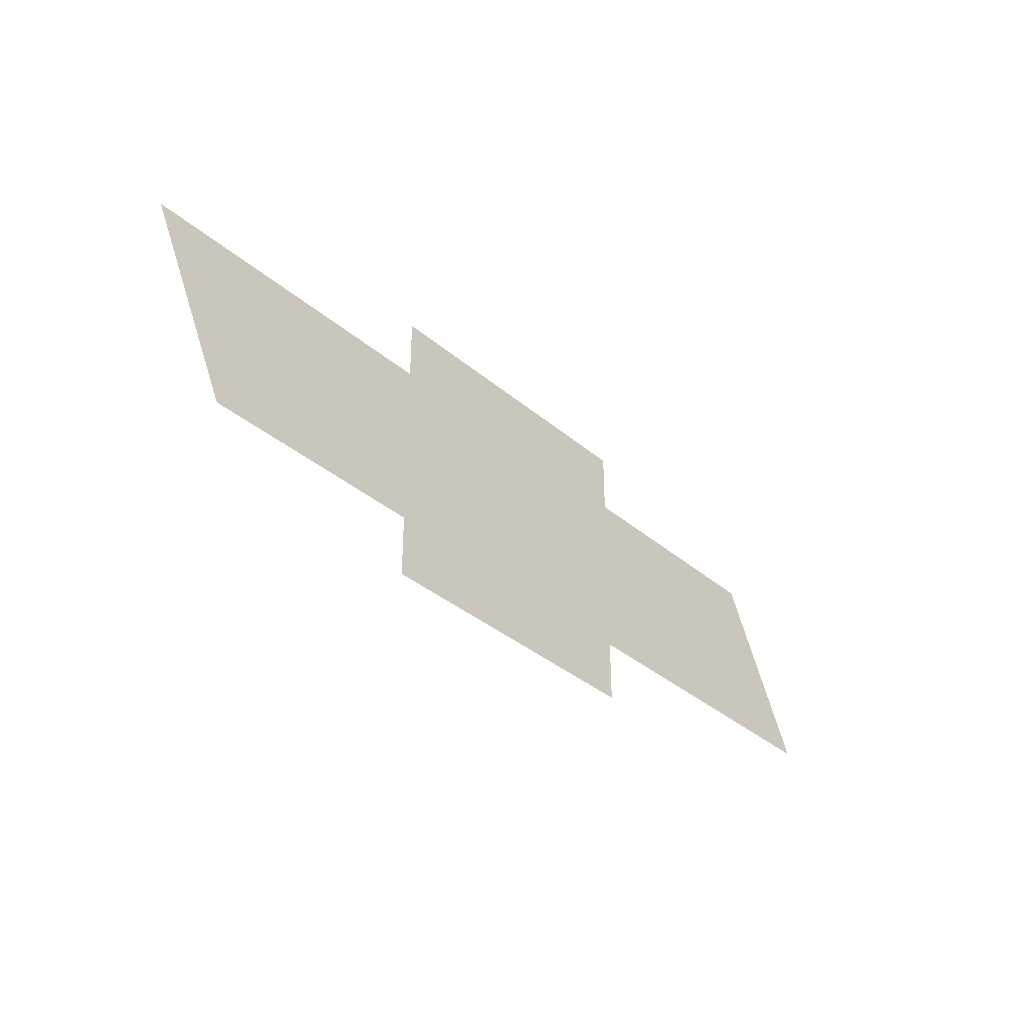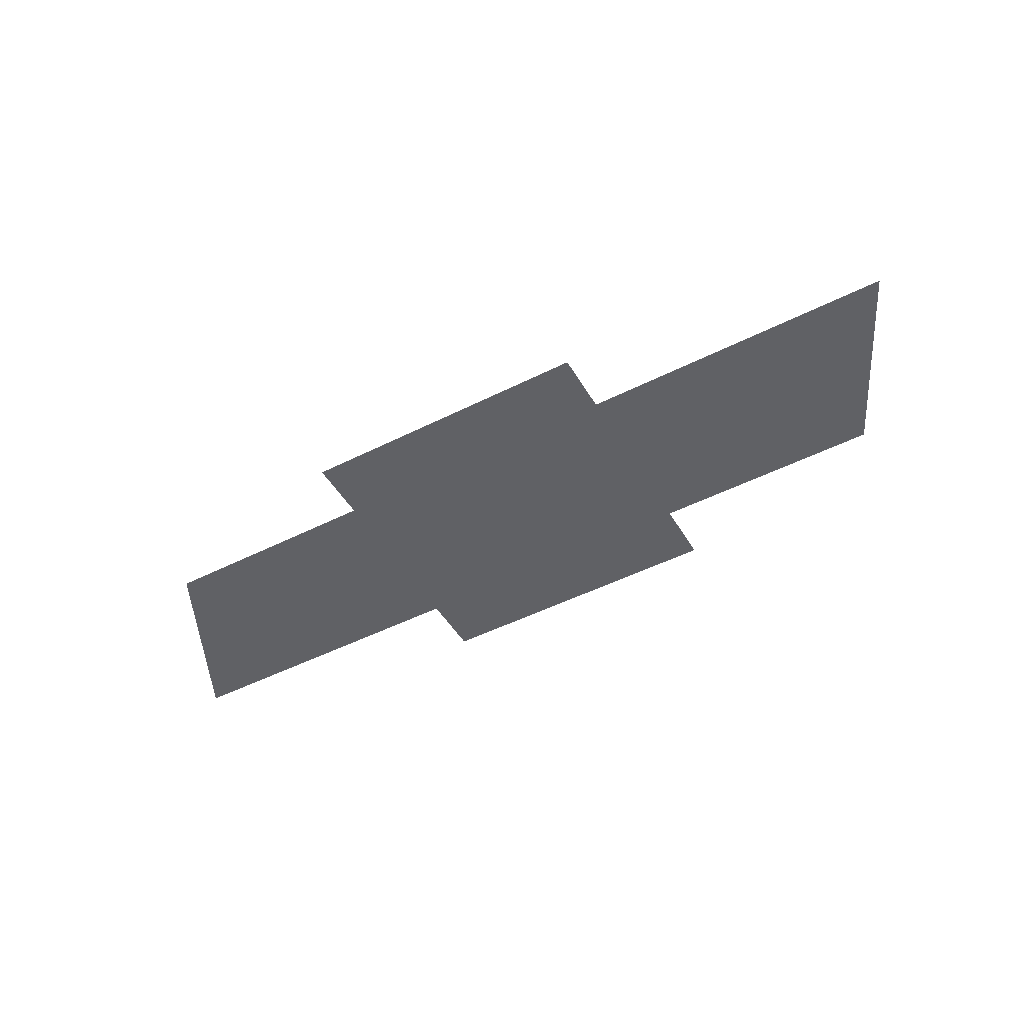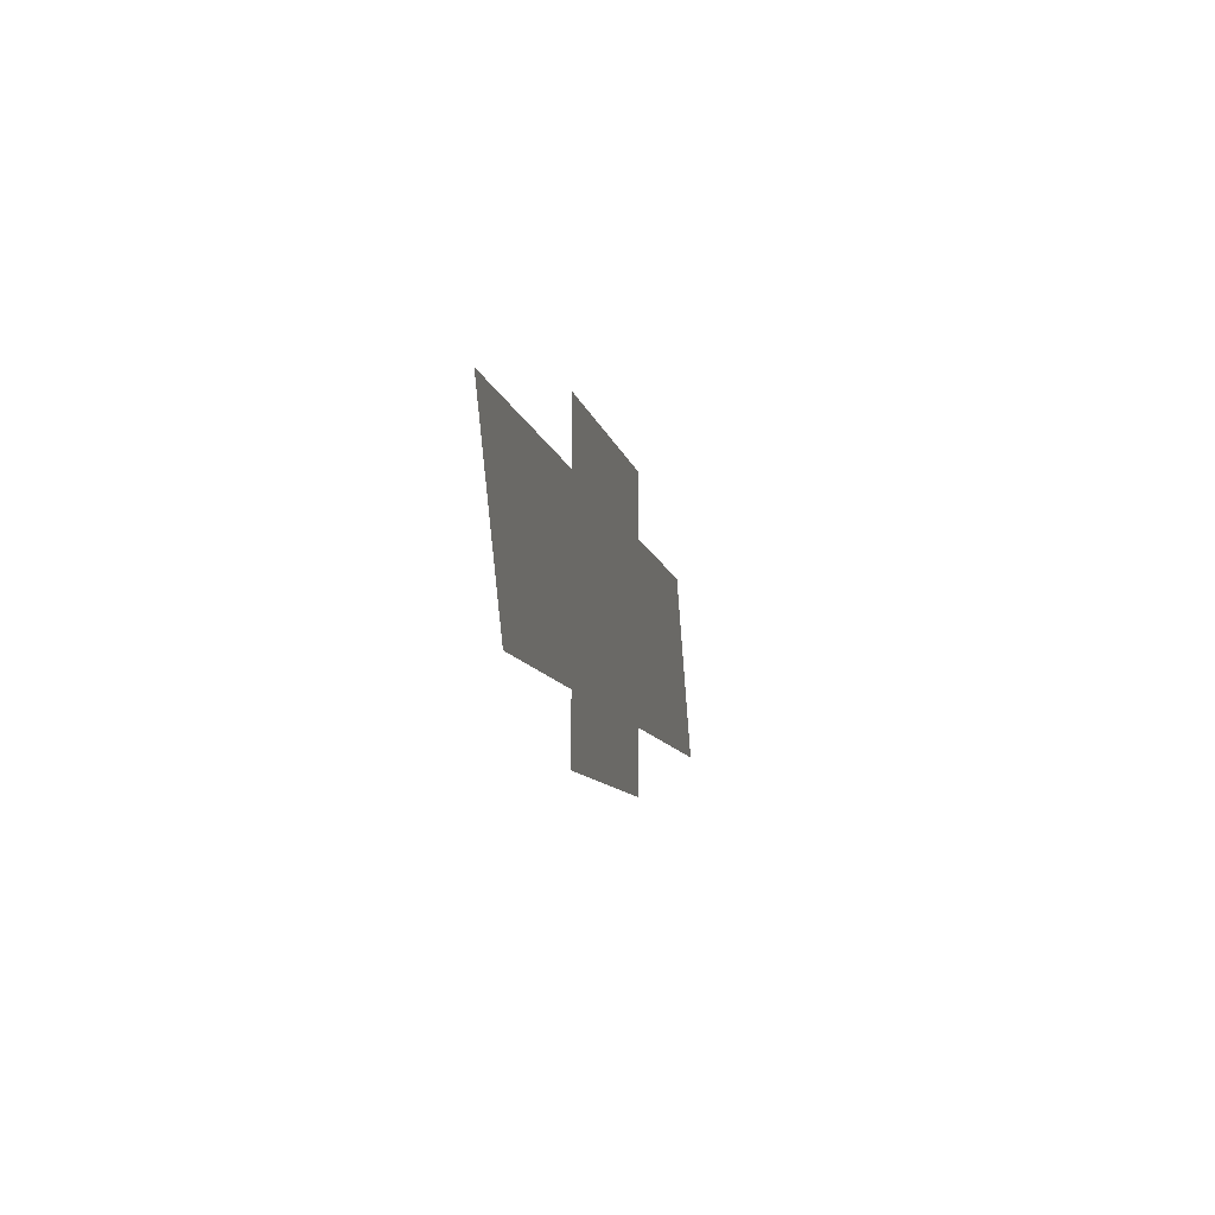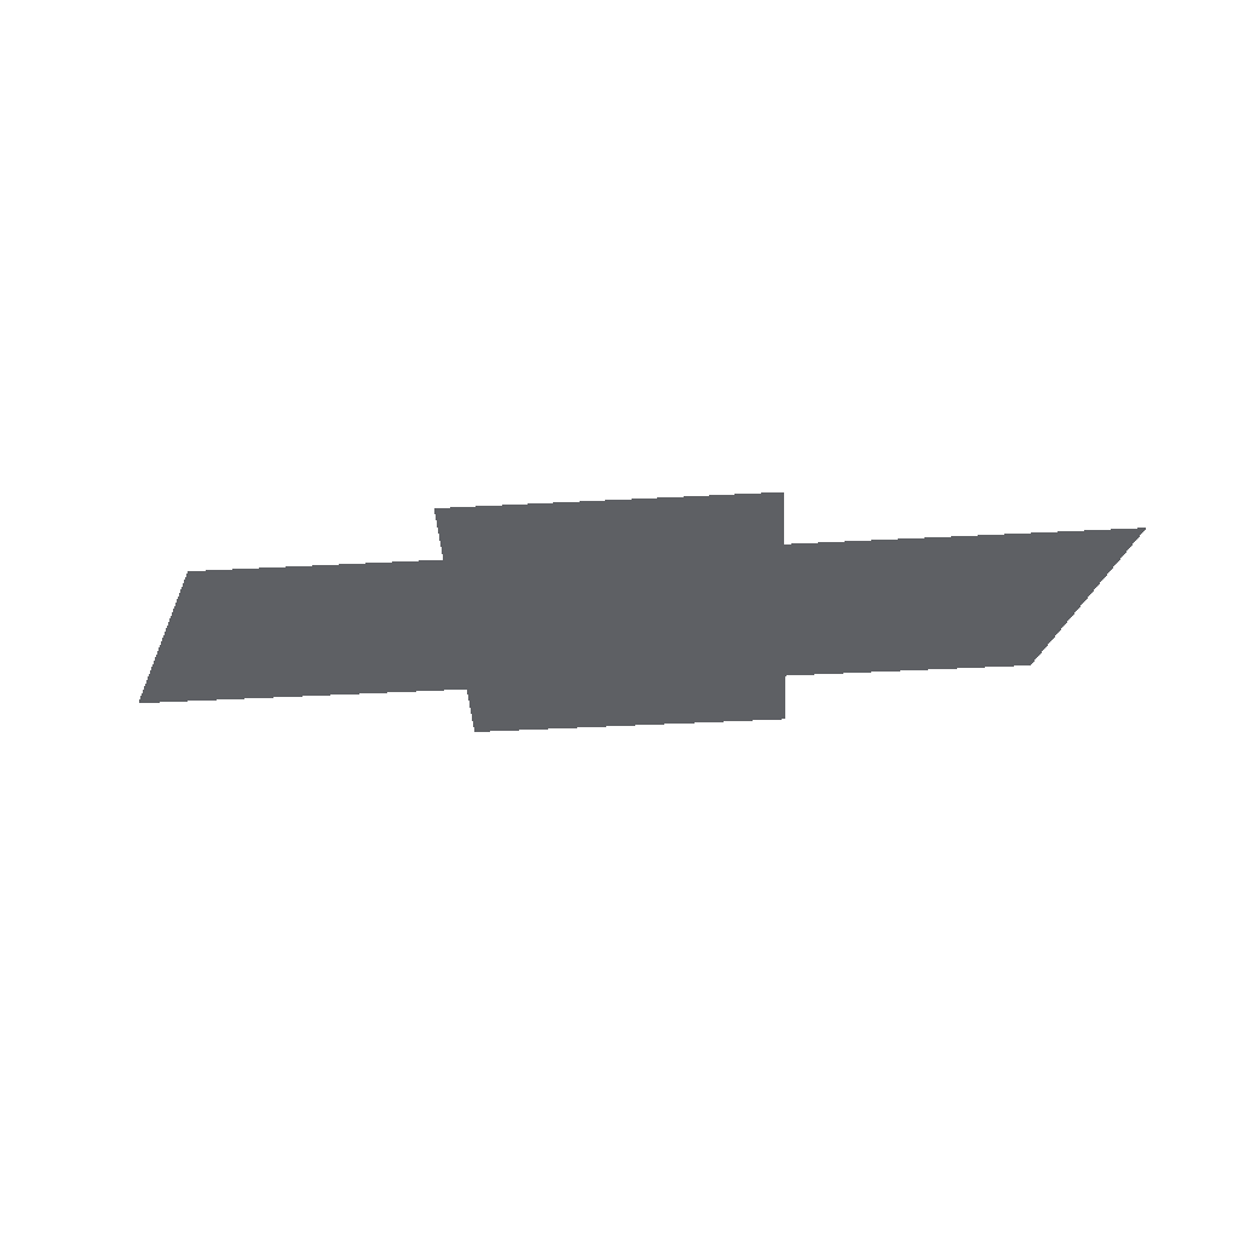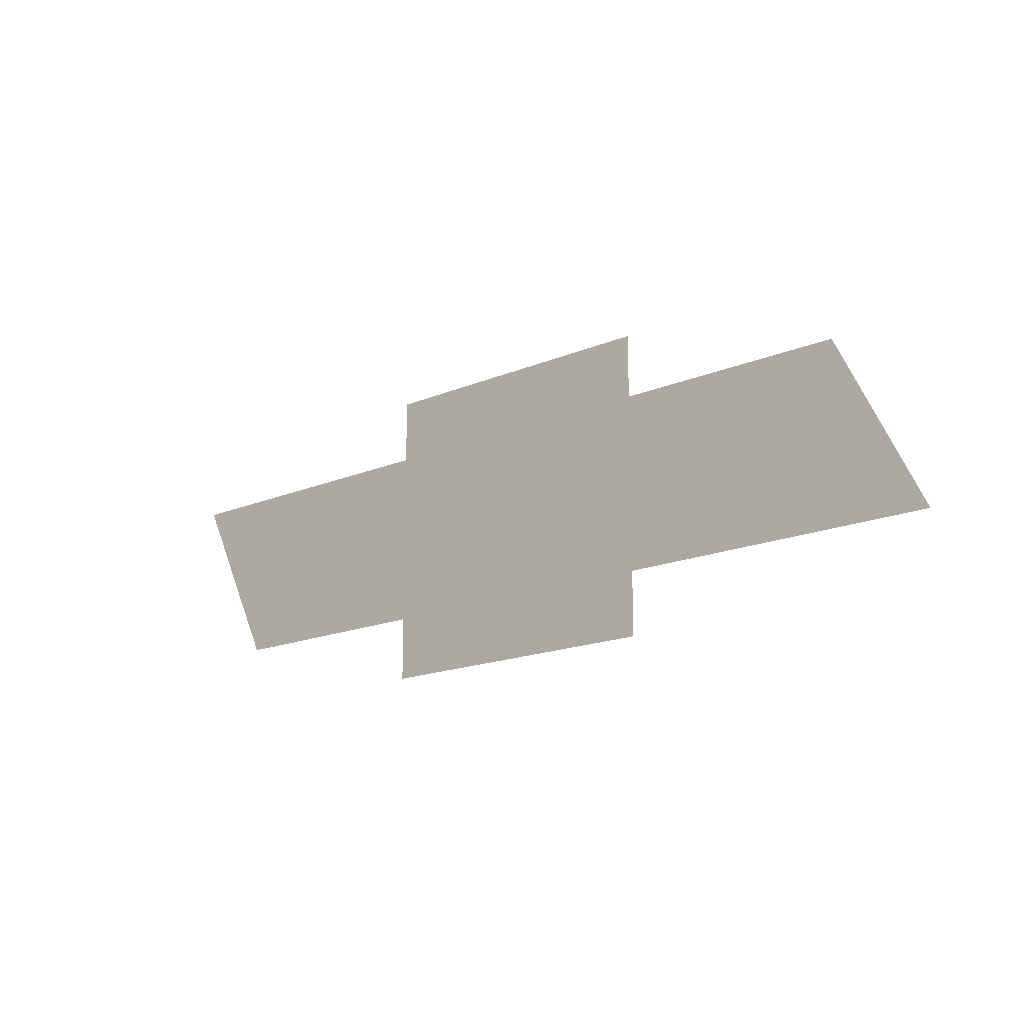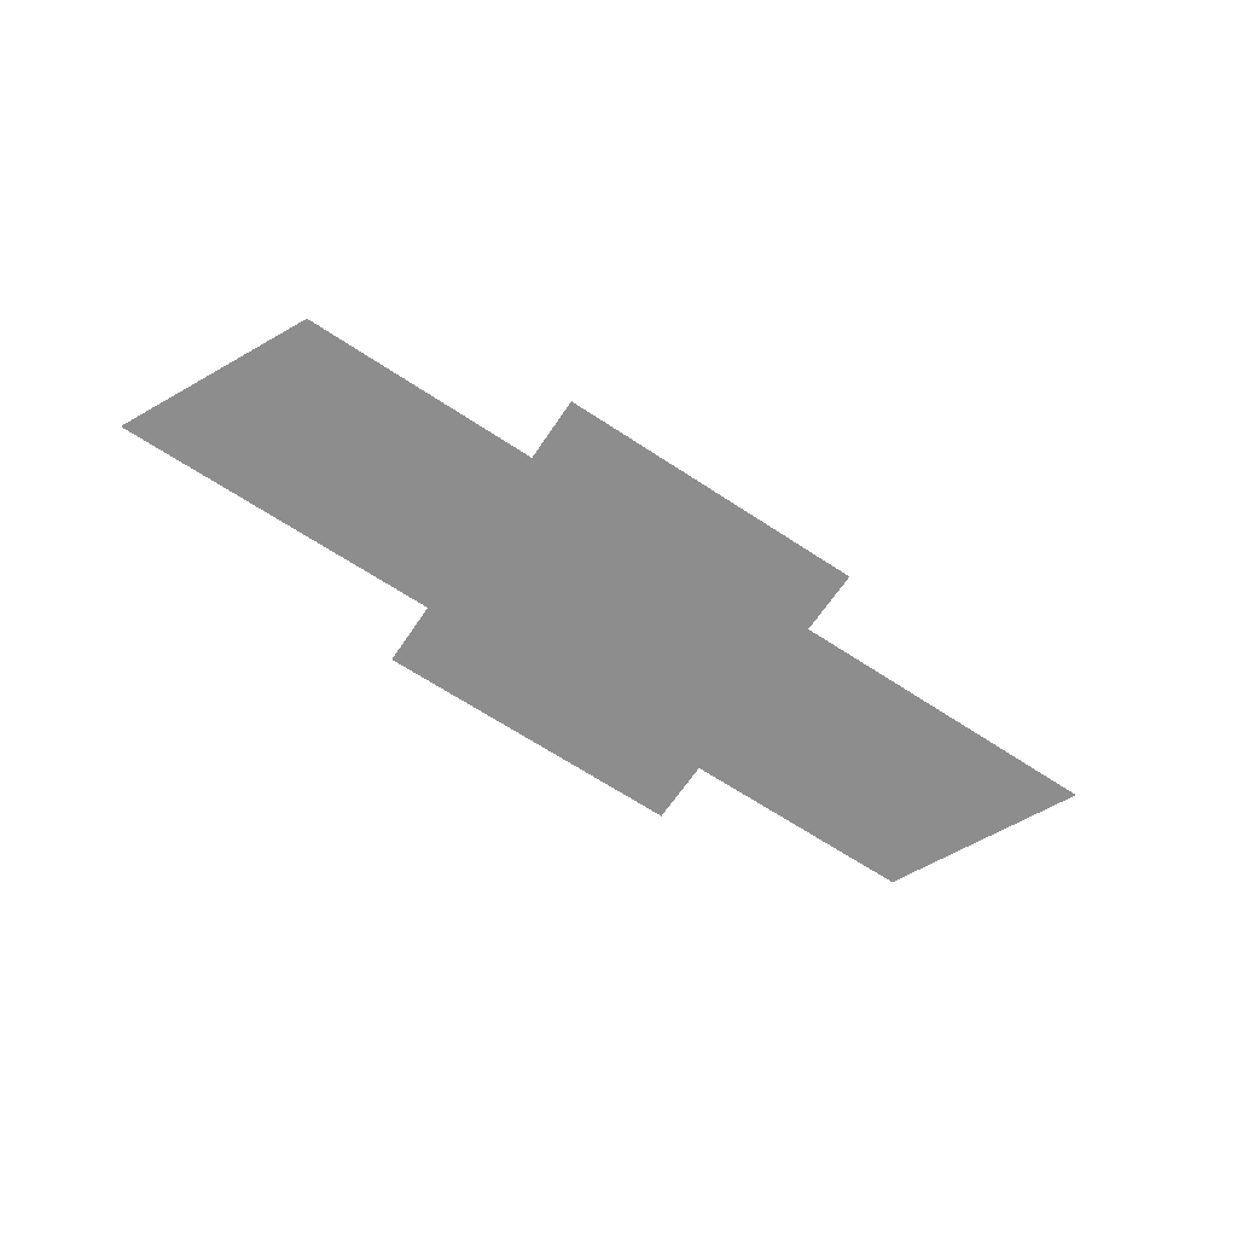
<metadata>
{"format":"obj","ext":"obj","renderer":"f3d","projection":"perspective","resolution":1024,"background":"white","views":[{"elev":-36.0,"azim":132.1,"up":"+Z"},{"elev":-48.2,"azim":29.5,"up":"+Y"},{"elev":-8.9,"azim":100.8,"up":"+Z"},{"elev":-42.8,"azim":-176.3,"up":"+Y"},{"elev":-16.7,"azim":-139.1,"up":"+Z"},{"elev":-64.6,"azim":-33.8,"up":"+Y"}]}
</metadata>
<code>
v -0.1828 0 0.08361
v 0.1828 0 0.08361
v 0.1828 0 0.1862
v -0.1828 0 0.1862
v -0.1828 0 0.08361
v -0.1828 0 -0.08361
v 0.1828 0 -0.08361
v 0.1828 0 0.08361
v -0.1828 0 0.08361
v -0.483 0 0.08361
v -0.5665 0 -0.08361
v -0.1828 0 -0.08361
v 0.1828 0 -0.08361
v 0.483 0 -0.08361
v 0.5665 0 0.08361
v 0.1828 0 0.08361
v 0.1828 0 -0.08361
v -0.1828 0 -0.08361
v -0.1828 0 -0.1862
v 0.1828 0 -0.1862
v 0.1828 0 0.1862
v 0.1828 0 0.08361
v 0.2303 0 0.1343
v 0.2303 0 0.2313
v 0.1828 0 0.1862
v 0.2303 0 0.2313
v -0.2303 0 0.2313
v -0.1828 0 0.1862
v -0.1828 0 0.08361
v -0.1828 0 0.1862
v -0.2303 0 0.2313
v -0.2303 0 0.1343
v -0.1828 0 0.08361
v -0.2303 0 0.1343
v -0.5804 0 0.1343
v -0.483 0 0.08361
v -0.5665 0 -0.08361
v -0.483 0 0.08361
v -0.5804 0 0.1343
v -0.7125 0 -0.1343
v -0.5665 0 -0.08361
v -0.7125 0 -0.1343
v -0.2303 0 -0.1343
v -0.1828 0 -0.08361
v -0.1828 0 -0.1862
v -0.1828 0 -0.08361
v -0.2303 0 -0.1343
v -0.2303 0 -0.2313
v -0.1828 0 -0.1862
v -0.2303 0 -0.2313
v 0.2303 0 -0.2313
v 0.1828 0 -0.1862
v 0.1828 0 -0.08361
v 0.1828 0 -0.1862
v 0.2303 0 -0.2313
v 0.2303 0 -0.1343
v 0.1828 0 -0.08361
v 0.2303 0 -0.1343
v 0.5804 0 -0.1343
v 0.483 0 -0.08361
v 0.5665 0 0.08361
v 0.483 0 -0.08361
v 0.5804 0 -0.1343
v 0.7125 0 0.1343
v 0.5665 0 0.08361
v 0.7125 0 0.1343
v 0.2303 0 0.1343
v 0.1828 0 0.08361
g mesh18182
f 1 2 3
f 3 4 1
f 5 6 7
f 7 8 5
f 9 10 11
f 11 12 9
f 13 14 15
f 15 16 13
f 17 18 19
f 19 20 17
f 21 22 23
f 23 24 21
f 25 26 27
f 27 28 25
f 29 30 31
f 31 32 29
f 33 34 35
f 35 36 33
f 37 38 39
f 39 40 37
f 41 42 43
f 43 44 41
f 45 46 47
f 47 48 45
f 49 50 51
f 51 52 49
f 53 54 55
f 55 56 53
f 57 58 59
f 59 60 57
f 61 62 63
f 63 64 61
f 65 66 67
f 67 68 65

</code>
